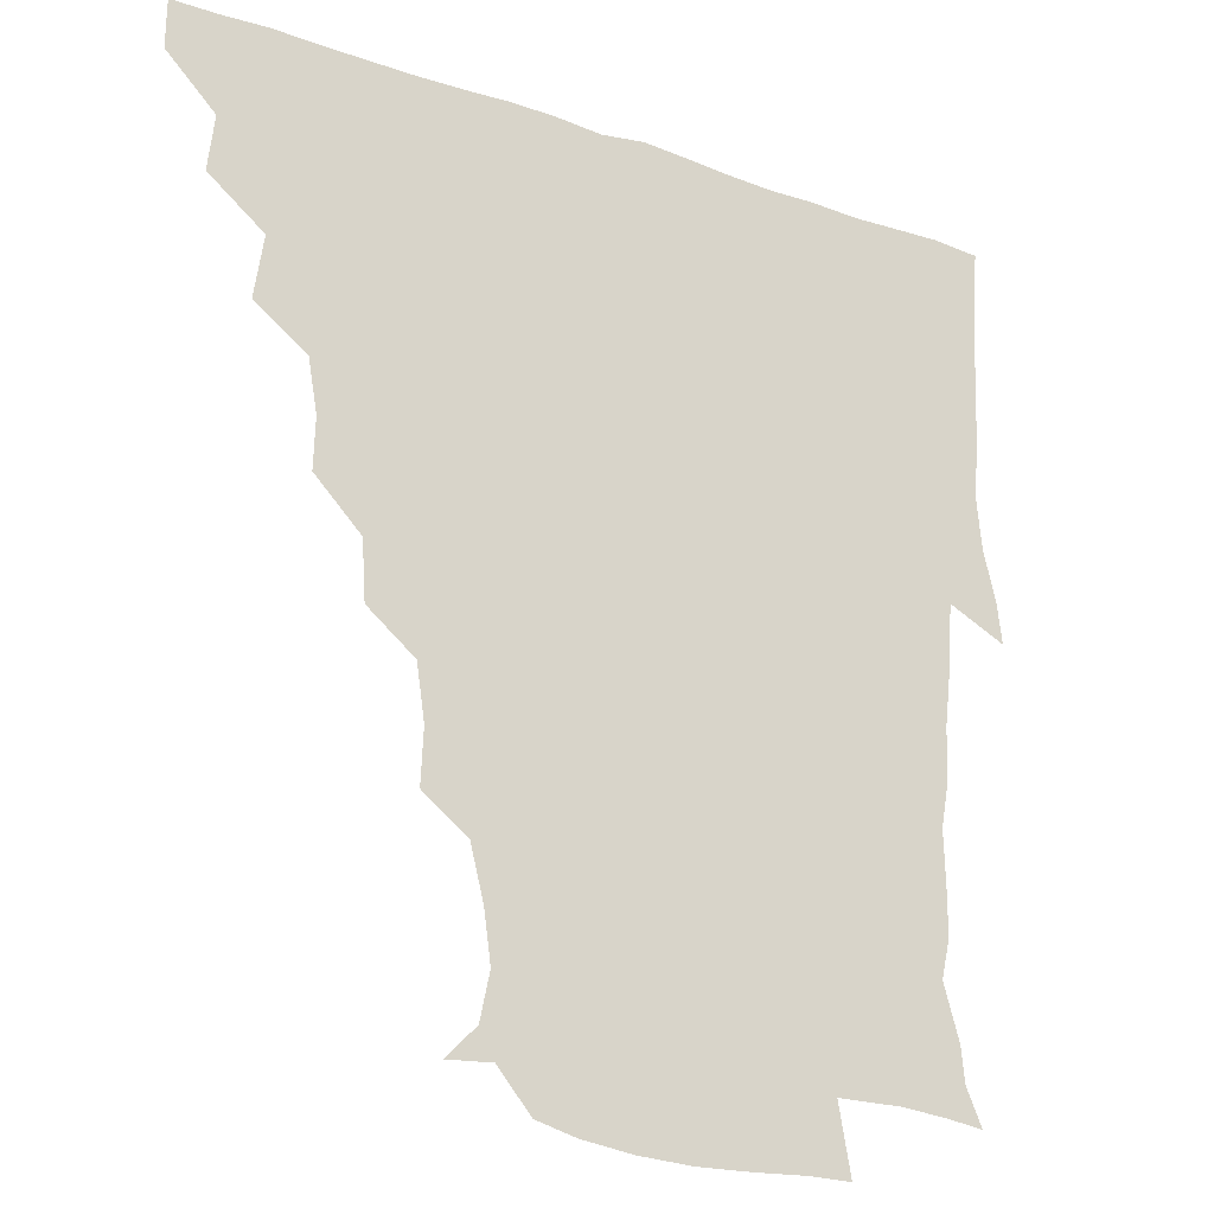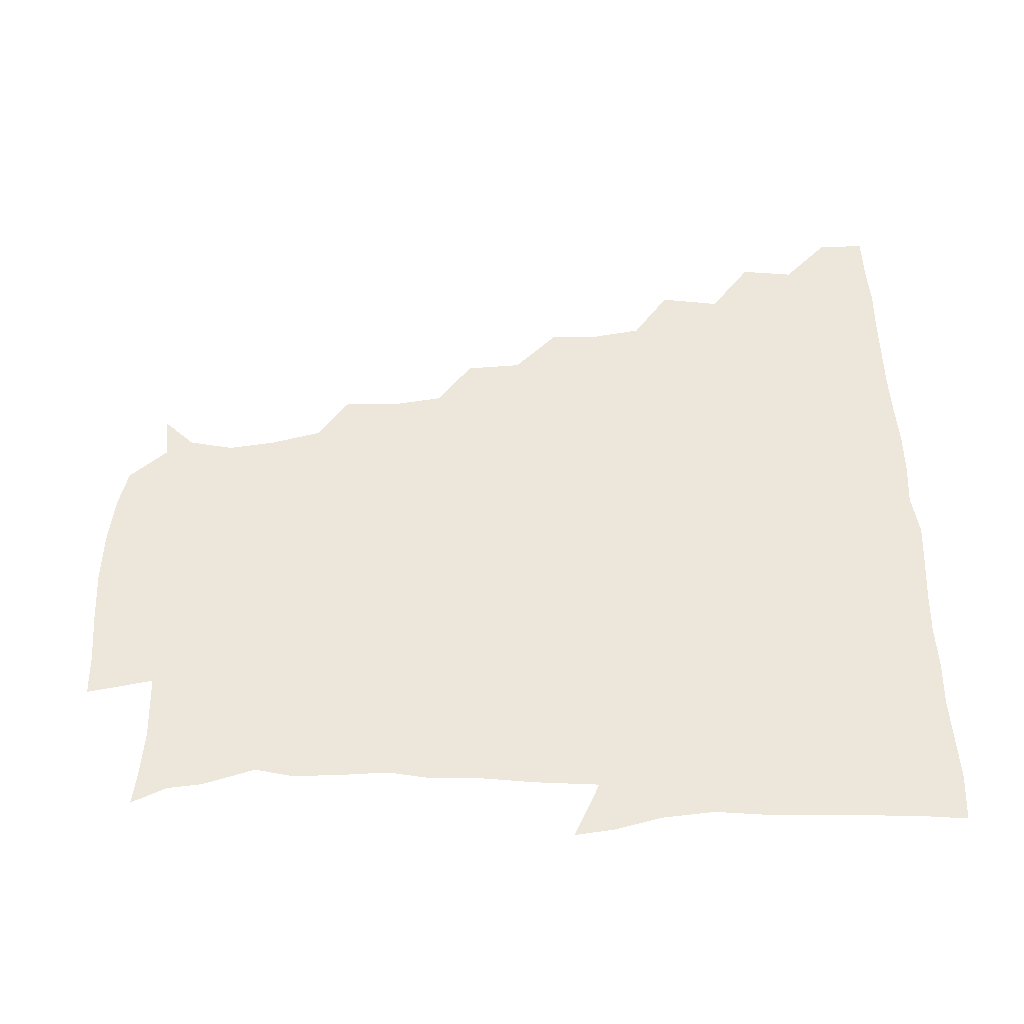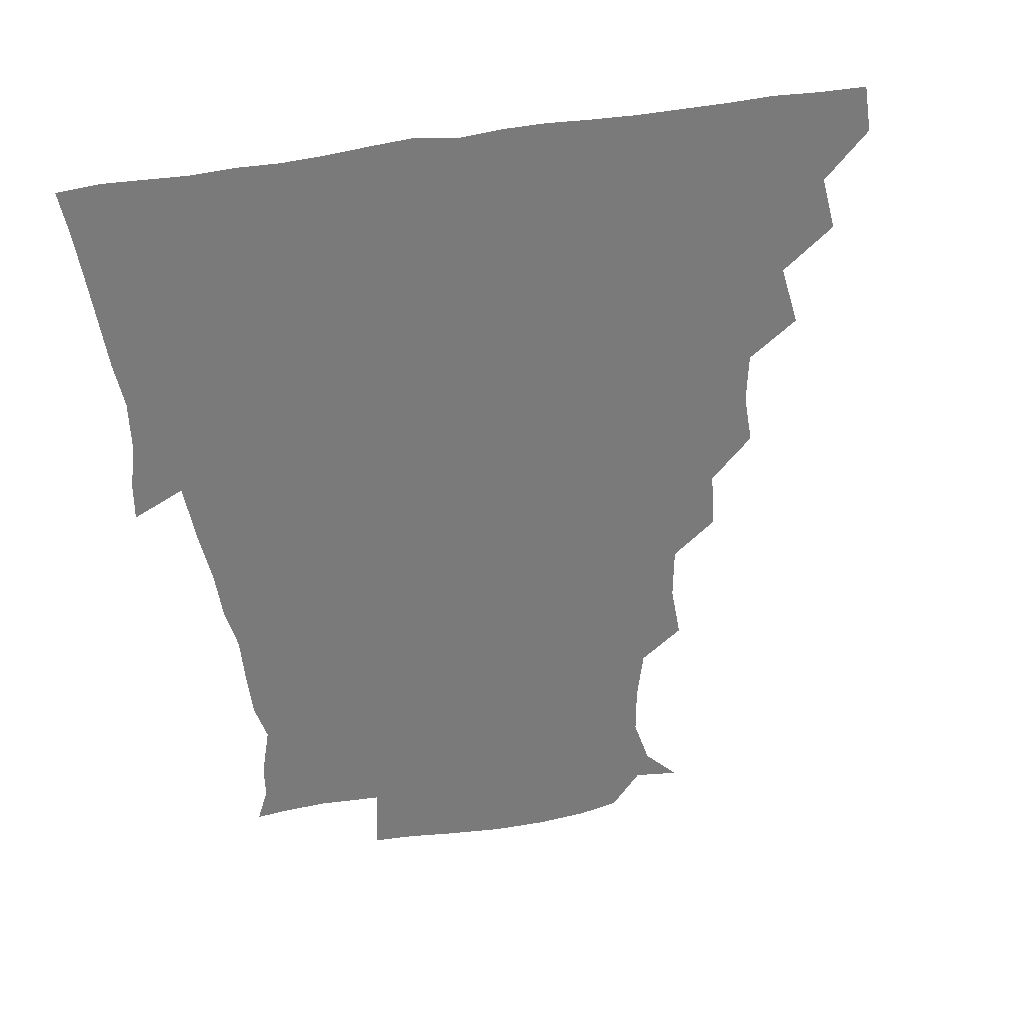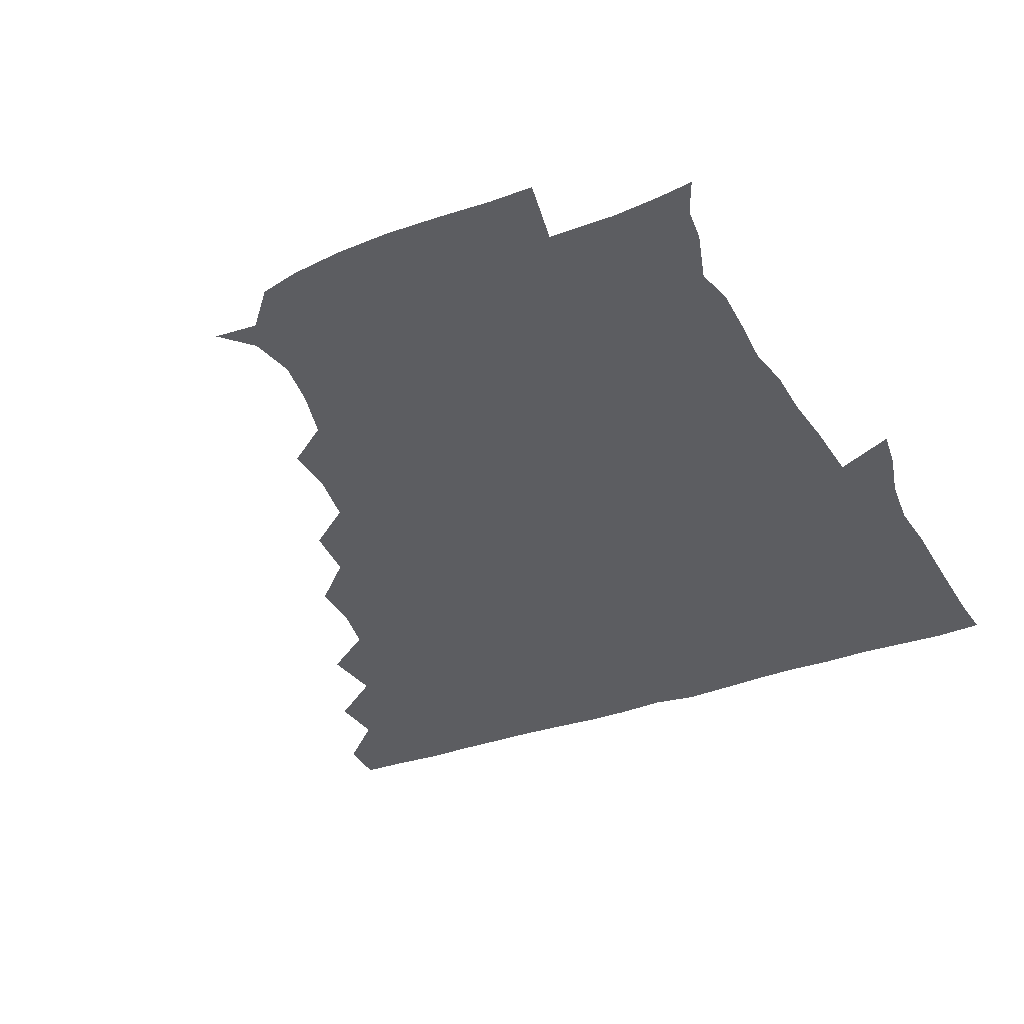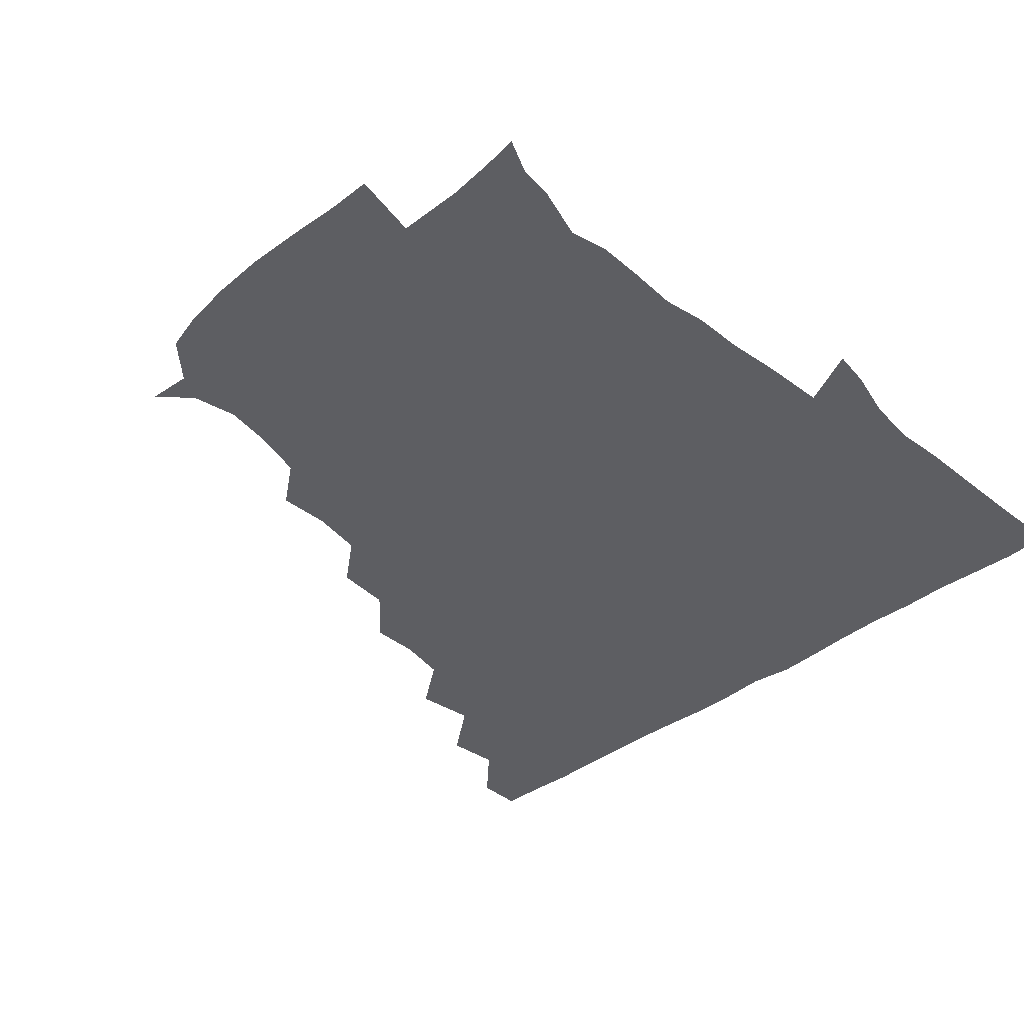
<metadata>
{"format":"obj","ext":"obj","renderer":"f3d","projection":"perspective","resolution":1024,"background":"white","views":[{"elev":-21.8,"azim":-31.4,"up":"+Y"},{"elev":50.4,"azim":88.4,"up":"+Z"},{"elev":-58.1,"azim":-172.1,"up":"+Z"},{"elev":-36.5,"azim":25.1,"up":"+Z"},{"elev":-39.4,"azim":43.1,"up":"+Z"}]}
</metadata>
<code>
v 436 420.4 0
v 436.1 435.7 0
v 449.7 387.6 0
v 451.7 405 0
v 452 420.8 0
v 451.3 435.9 0
v 464.6 354.1 0
v 467.5 373.8 0
v 467.7 391.3 0
v 466.7 405.9 0
v 466.5 420.9 0
v 466.2 436.7 0
v 483.8 309.4 0
v 484.3 325.5 0
v 481.4 341.8 0
v 482 360.1 0
v 482.8 376.7 0
v 482.6 391.8 0
v 481.7 406.2 0
v 481.2 421.1 0
v 481.1 436.3 0
v 500 276.1 0
v 498.8 294.5 0
v 496.9 311.2 0
v 499.9 333.4 0
v 496.4 345.4 0
v 497.8 362.5 0
v 497.2 376.9 0
v 496.8 391.4 0
v 496.6 406.1 0
v 496.5 420.6 0
v 496.1 436.3 0
v 517.2 229.5 0
v 518 246.7 0
v 515.4 263.9 0
v 513.8 283.9 0
v 512.5 299.2 0
v 512.9 317.3 0
v 513.2 333.9 0
v 511.4 346.3 0
v 512.8 363.2 0
v 511.9 376.8 0
v 511.6 391.3 0
v 511.4 406 0
v 511.2 420.9 0
v 511.2 436.3 0
v 525.6 161.3 0
v 535.3 171.1 0
v 538.4 185.9 0
v 536.2 201.8 0
v 531.9 218.4 0
v 531.2 238.8 0
v 529.4 253.8 0
v 528.4 270.7 0
v 527.4 285.6 0
v 527.8 303.2 0
v 527.2 317.2 0
v 526.9 332.7 0
v 527 347.5 0
v 527.1 362.3 0
v 526.9 376.7 0
v 526.2 391.3 0
v 526.3 405.9 0
v 526.1 420.9 0
v 526.2 436.8 0
v 540.1 162.1 0
v 548.2 178.3 0
v 548 194.6 0
v 545.7 207.5 0
v 544.4 225.6 0
v 544.5 243.4 0
v 543.2 256.8 0
v 542.2 271.1 0
v 542.3 287.5 0
v 542.1 303.4 0
v 542.1 318.2 0
v 541.9 332.8 0
v 541.8 347.5 0
v 542.5 363 0
v 542 376.6 0
v 541.5 391.1 0
v 541.4 405.9 0
v 541 421.6 0
v 540.8 437.6 0
v 551 149.3 0
v 557.7 164.5 0
v 560.7 182.4 0
v 558.9 198.1 0
v 559.9 212.3 0
v 557.8 229.2 0
v 558.4 243.9 0
v 557.3 258 0
v 557.3 273.8 0
v 557.4 289.1 0
v 556.8 302.5 0
v 556.6 318.2 0
v 556.9 332.9 0
v 556.5 346.9 0
v 556.7 362.4 0
v 556.5 376.5 0
v 556.3 391 0
v 556.8 405.4 0
v 556.5 420.2 0
v 555.3 437.5 0
v 564.1 145.8 0
v 573.3 167.9 0
v 574.1 184.2 0
v 572.4 197.1 0
v 572.5 216.2 0
v 572.2 227.9 0
v 572.5 243.4 0
v 571.9 258.1 0
v 571.6 273.6 0
v 571.5 289.2 0
v 572.2 304 0
v 571.2 316.4 0
v 571.4 332.5 0
v 571.4 347 0
v 571.5 362 0
v 571.4 376.4 0
v 571.4 391 0
v 571.5 405.4 0
v 571.2 420.3 0
v 570.6 436.4 0
v 580.9 143.4 0
v 587 168.5 0
v 587.3 184.8 0
v 588.4 197.9 0
v 585.9 214.7 0
v 586.8 226.7 0
v 586.2 244.5 0
v 586.4 259.3 0
v 586.7 273.8 0
v 586.2 288.2 0
v 586.4 304.4 0
v 586.6 318.5 0
v 586.7 333.6 0
v 586.5 347.6 0
v 586.6 362.1 0
v 586.7 376.5 0
v 586.6 391 0
v 586.5 405.3 0
v 585.8 420.9 0
v 585 438.4 0
v 598.6 142.3 0
v 600.9 168.5 0
v 600.9 185.3 0
v 601.6 201.4 0
v 601.6 214.5 0
v 602.1 228.9 0
v 601 244.5 0
v 600.5 259.1 0
v 601.1 274 0
v 601.1 289 0
v 601.1 304.1 0
v 601.3 317.7 0
v 601.2 332.8 0
v 601.2 346.9 0
v 601.4 362.1 0
v 601.6 376.7 0
v 601.6 391.1 0
v 601.2 406 0
v 600.7 420.9 0
v 599.3 437.5 0
v 616.6 142.6 0
v 615.1 168.4 0
v 615.4 185.5 0
v 615.5 199 0
v 615.7 214.6 0
v 615.7 230.7 0
v 615.5 246 0
v 615.9 258.7 0
v 615.3 274.6 0
v 615.7 289 0
v 615.5 304.1 0
v 616.2 319.1 0
v 616.1 333 0
v 616.1 347.8 0
v 616.3 362.3 0
v 616.5 377 0
v 616.5 391.2 0
v 616.5 405.7 0
v 615.6 421.1 0
v 614.2 436.4 0
v 634.1 143.4 0
v 630 166.8 0
v 629.3 184 0
v 629.6 198.7 0
v 629.6 215.2 0
v 629.6 230.9 0
v 629.6 244.5 0
v 630.5 259.7 0
v 630.2 273.7 0
v 630.4 288.6 0
v 630.4 302.9 0
v 630.4 319.1 0
v 630.7 333.6 0
v 630.8 347.6 0
v 630.9 362.8 0
v 631.3 377.2 0
v 631.2 391.4 0
v 631.4 405.9 0
v 631.3 420.5 0
v 629.9 435.7 0
v 648.1 143.1 0
v 644.1 165.1 0
v 643.2 182.9 0
v 643.2 199.1 0
v 643.3 215.1 0
v 643.2 230.6 0
v 644 243.5 0
v 643.9 260 0
v 644.8 273.7 0
v 645 288.4 0
v 645.2 302.7 0
v 644.6 318.9 0
v 644.8 334.4 0
v 645.6 347.5 0
v 645.8 361.9 0
v 645.9 377.4 0
v 646.6 392.2 0
v 646.7 406 0
v 646.5 420.3 0
v 644.7 436.1 0
v 665.7 165 0
v 659.2 181.4 0
v 657.6 196.5 0
v 656.1 213.6 0
v 656.9 228.4 0
v 657.9 242 0
v 657.9 257.4 0
v 658.5 272.7 0
v 658.7 288.6 0
v 659.1 304.6 0
v 659.4 318.9 0
v 659.2 333.6 0
v 659.6 348.4 0
v 660.1 362.6 0
v 660.4 377.6 0
v 660.8 392 0
v 661 406.3 0
v 661.2 420.7 0
v 660.9 435.6 0
v 681.4 163.4 0
v 673.3 179.8 0
v 670.6 195.1 0
v 669 209.7 0
v 669.9 224.9 0
v 670.3 239.8 0
v 671.3 253.9 0
v 671.6 270.7 0
v 672.1 286.7 0
v 673.2 302.7 0
v 674 318.9 0
v 673.1 333.2 0
v 672.8 348.5 0
v 673.3 363.8 0
v 674.4 377.7 0
v 675 392.5 0
v 675.6 406.3 0
v 675.9 420.7 0
v 675.9 436.2 0
v 692.7 161.6 0
v 687.4 173.3 0
v 686.3 184.6 0
v 681.1 202 0
v 684 214.5 0
v 683.9 229.6 0
v 683.4 246.2 0
v 686 260.4 0
v 686.5 277.1 0
v 688.6 294.4 0
v 690.1 315.9 0
v 687.3 331.3 0
v 686.9 345.1 0
v 687.2 360.3 0
v 688 376.3 0
v 688.5 392 0
v 689.8 406.3 0
v 690.2 420.4 0
v 690.7 436.7 0
v 709 306.9 0
v 707.4 319.8 0
v 703.3 336 0
v 701.6 353.2 0
v 703.1 369.5 0
v 703.7 387 0
v 704.3 404.7 0
v 705 420.5 0
v 706.4 435.6 0
f 4 5 1
f 1 5 2
f 5 6 2
f 8 9 3
f 3 9 4
f 9 10 4
f 4 10 5
f 10 11 5
f 5 11 6
f 11 12 6
f 15 16 7
f 7 16 8
f 16 17 8
f 8 17 9
f 17 18 9
f 9 18 10
f 18 19 10
f 10 19 11
f 19 20 11
f 11 20 12
f 20 21 12
f 23 24 13
f 13 24 14
f 24 25 14
f 14 25 15
f 25 26 15
f 15 26 16
f 26 27 16
f 16 27 17
f 27 28 17
f 17 28 18
f 28 29 18
f 18 29 19
f 29 30 19
f 19 30 20
f 30 31 20
f 20 31 21
f 31 32 21
f 35 36 22
f 22 36 23
f 36 37 23
f 23 37 24
f 37 38 24
f 24 38 25
f 38 39 25
f 25 39 26
f 39 40 26
f 26 40 27
f 40 41 27
f 27 41 28
f 41 42 28
f 28 42 29
f 42 43 29
f 29 43 30
f 43 44 30
f 30 44 31
f 44 45 31
f 31 45 32
f 45 46 32
f 51 52 33
f 33 52 34
f 52 53 34
f 34 53 35
f 53 54 35
f 35 54 36
f 54 55 36
f 36 55 37
f 55 56 37
f 37 56 38
f 56 57 38
f 38 57 39
f 57 58 39
f 39 58 40
f 58 59 40
f 40 59 41
f 59 60 41
f 41 60 42
f 60 61 42
f 42 61 43
f 61 62 43
f 43 62 44
f 62 63 44
f 44 63 45
f 63 64 45
f 45 64 46
f 64 65 46
f 47 66 48
f 66 67 48
f 48 67 49
f 67 68 49
f 49 68 50
f 68 69 50
f 50 69 51
f 69 70 51
f 51 70 52
f 70 71 52
f 52 71 53
f 71 72 53
f 53 72 54
f 72 73 54
f 54 73 55
f 73 74 55
f 55 74 56
f 74 75 56
f 56 75 57
f 75 76 57
f 57 76 58
f 76 77 58
f 58 77 59
f 77 78 59
f 59 78 60
f 78 79 60
f 60 79 61
f 79 80 61
f 61 80 62
f 80 81 62
f 62 81 63
f 81 82 63
f 63 82 64
f 82 83 64
f 64 83 65
f 83 84 65
f 85 86 66
f 66 86 67
f 86 87 67
f 67 87 68
f 87 88 68
f 68 88 69
f 88 89 69
f 69 89 70
f 89 90 70
f 70 90 71
f 90 91 71
f 71 91 72
f 91 92 72
f 72 92 73
f 92 93 73
f 73 93 74
f 93 94 74
f 74 94 75
f 94 95 75
f 75 95 76
f 95 96 76
f 76 96 77
f 96 97 77
f 77 97 78
f 97 98 78
f 78 98 79
f 98 99 79
f 79 99 80
f 99 100 80
f 80 100 81
f 100 101 81
f 81 101 82
f 101 102 82
f 82 102 83
f 102 103 83
f 83 103 84
f 103 104 84
f 85 105 86
f 105 106 86
f 86 106 87
f 106 107 87
f 87 107 88
f 107 108 88
f 88 108 89
f 108 109 89
f 89 109 90
f 109 110 90
f 90 110 91
f 110 111 91
f 91 111 92
f 111 112 92
f 92 112 93
f 112 113 93
f 93 113 94
f 113 114 94
f 94 114 95
f 114 115 95
f 95 115 96
f 115 116 96
f 96 116 97
f 116 117 97
f 97 117 98
f 117 118 98
f 98 118 99
f 118 119 99
f 99 119 100
f 119 120 100
f 100 120 101
f 120 121 101
f 101 121 102
f 121 122 102
f 102 122 103
f 122 123 103
f 103 123 104
f 123 124 104
f 105 125 106
f 125 126 106
f 106 126 107
f 126 127 107
f 107 127 108
f 127 128 108
f 108 128 109
f 128 129 109
f 109 129 110
f 129 130 110
f 110 130 111
f 130 131 111
f 111 131 112
f 131 132 112
f 112 132 113
f 132 133 113
f 113 133 114
f 133 134 114
f 114 134 115
f 134 135 115
f 115 135 116
f 135 136 116
f 116 136 117
f 136 137 117
f 117 137 118
f 137 138 118
f 118 138 119
f 138 139 119
f 119 139 120
f 139 140 120
f 120 140 121
f 140 141 121
f 121 141 122
f 141 142 122
f 122 142 123
f 142 143 123
f 123 143 124
f 143 144 124
f 125 145 126
f 145 146 126
f 126 146 127
f 146 147 127
f 127 147 128
f 147 148 128
f 128 148 129
f 148 149 129
f 129 149 130
f 149 150 130
f 130 150 131
f 150 151 131
f 131 151 132
f 151 152 132
f 132 152 133
f 152 153 133
f 133 153 134
f 153 154 134
f 134 154 135
f 154 155 135
f 135 155 136
f 155 156 136
f 136 156 137
f 156 157 137
f 137 157 138
f 157 158 138
f 138 158 139
f 158 159 139
f 139 159 140
f 159 160 140
f 140 160 141
f 160 161 141
f 141 161 142
f 161 162 142
f 142 162 143
f 162 163 143
f 143 163 144
f 163 164 144
f 145 165 146
f 165 166 146
f 146 166 147
f 166 167 147
f 147 167 148
f 167 168 148
f 148 168 149
f 168 169 149
f 149 169 150
f 169 170 150
f 150 170 151
f 170 171 151
f 151 171 152
f 171 172 152
f 152 172 153
f 172 173 153
f 153 173 154
f 173 174 154
f 154 174 155
f 174 175 155
f 155 175 156
f 175 176 156
f 156 176 157
f 176 177 157
f 157 177 158
f 177 178 158
f 158 178 159
f 178 179 159
f 159 179 160
f 179 180 160
f 160 180 161
f 180 181 161
f 161 181 162
f 181 182 162
f 162 182 163
f 182 183 163
f 163 183 164
f 183 184 164
f 165 185 166
f 185 186 166
f 166 186 167
f 186 187 167
f 167 187 168
f 187 188 168
f 168 188 169
f 188 189 169
f 169 189 170
f 189 190 170
f 170 190 171
f 190 191 171
f 171 191 172
f 191 192 172
f 172 192 173
f 192 193 173
f 173 193 174
f 193 194 174
f 174 194 175
f 194 195 175
f 175 195 176
f 195 196 176
f 176 196 177
f 196 197 177
f 177 197 178
f 197 198 178
f 178 198 179
f 198 199 179
f 179 199 180
f 199 200 180
f 180 200 181
f 200 201 181
f 181 201 182
f 201 202 182
f 182 202 183
f 202 203 183
f 183 203 184
f 203 204 184
f 185 205 186
f 205 206 186
f 186 206 187
f 206 207 187
f 187 207 188
f 207 208 188
f 188 208 189
f 208 209 189
f 189 209 190
f 209 210 190
f 190 210 191
f 210 211 191
f 191 211 192
f 211 212 192
f 192 212 193
f 212 213 193
f 193 213 194
f 213 214 194
f 194 214 195
f 214 215 195
f 195 215 196
f 215 216 196
f 196 216 197
f 216 217 197
f 197 217 198
f 217 218 198
f 198 218 199
f 218 219 199
f 199 219 200
f 219 220 200
f 200 220 201
f 220 221 201
f 201 221 202
f 221 222 202
f 202 222 203
f 222 223 203
f 203 223 204
f 223 224 204
f 206 225 207
f 225 226 207
f 207 226 208
f 226 227 208
f 208 227 209
f 227 228 209
f 209 228 210
f 228 229 210
f 210 229 211
f 229 230 211
f 211 230 212
f 230 231 212
f 212 231 213
f 231 232 213
f 213 232 214
f 232 233 214
f 214 233 215
f 233 234 215
f 215 234 216
f 234 235 216
f 216 235 217
f 235 236 217
f 217 236 218
f 236 237 218
f 218 237 219
f 237 238 219
f 219 238 220
f 238 239 220
f 220 239 221
f 239 240 221
f 221 240 222
f 240 241 222
f 222 241 223
f 241 242 223
f 223 242 224
f 242 243 224
f 225 244 226
f 244 245 226
f 226 245 227
f 245 246 227
f 227 246 228
f 246 247 228
f 228 247 229
f 247 248 229
f 229 248 230
f 248 249 230
f 230 249 231
f 249 250 231
f 231 250 232
f 250 251 232
f 232 251 233
f 251 252 233
f 233 252 234
f 252 253 234
f 234 253 235
f 253 254 235
f 235 254 236
f 254 255 236
f 236 255 237
f 255 256 237
f 237 256 238
f 256 257 238
f 238 257 239
f 257 258 239
f 239 258 240
f 258 259 240
f 240 259 241
f 259 260 241
f 241 260 242
f 260 261 242
f 242 261 243
f 261 262 243
f 244 263 245
f 263 264 245
f 245 264 246
f 264 265 246
f 246 265 247
f 265 266 247
f 247 266 248
f 266 267 248
f 248 267 249
f 267 268 249
f 249 268 250
f 268 269 250
f 250 269 251
f 269 270 251
f 251 270 252
f 270 271 252
f 252 271 253
f 271 272 253
f 253 272 254
f 272 273 254
f 254 273 255
f 273 274 255
f 255 274 256
f 274 275 256
f 256 275 257
f 275 276 257
f 257 276 258
f 276 277 258
f 258 277 259
f 277 278 259
f 259 278 260
f 278 279 260
f 260 279 261
f 279 280 261
f 261 280 262
f 280 281 262
f 273 282 274
f 282 283 274
f 274 283 275
f 283 284 275
f 275 284 276
f 284 285 276
f 276 285 277
f 285 286 277
f 277 286 278
f 286 287 278
f 278 287 279
f 287 288 279
f 279 288 280
f 288 289 280
f 280 289 281
f 289 290 281

</code>
